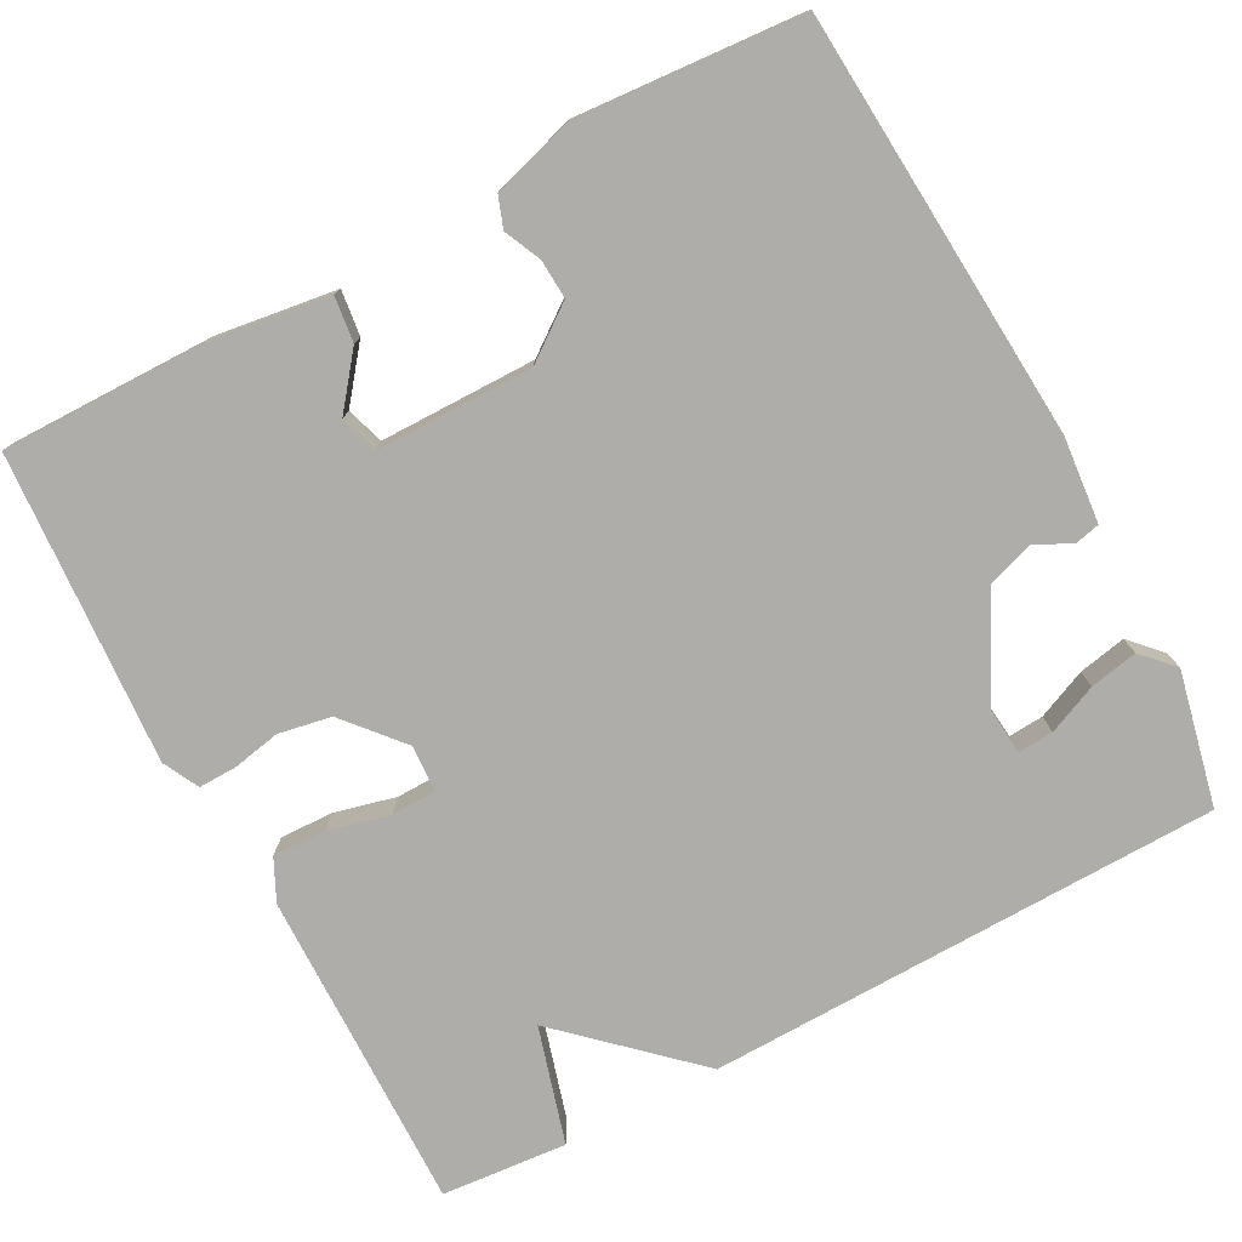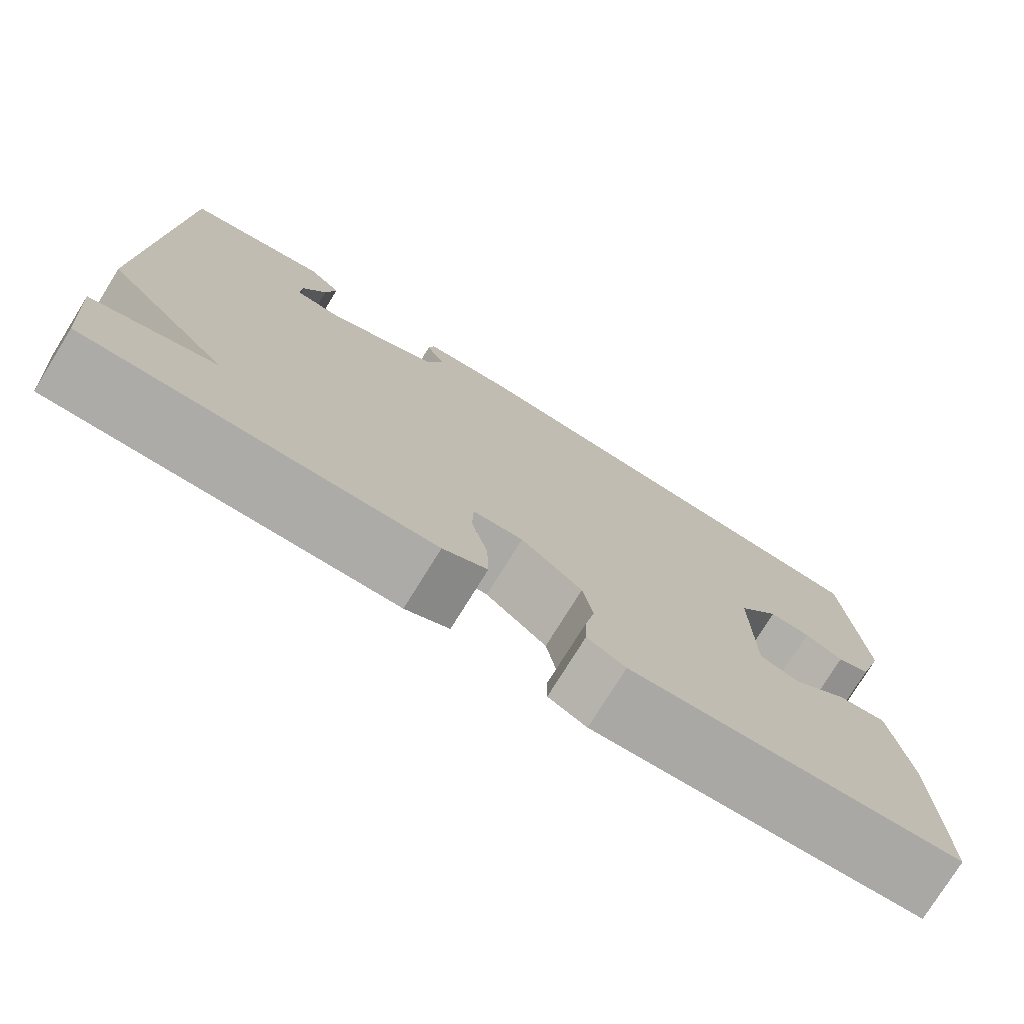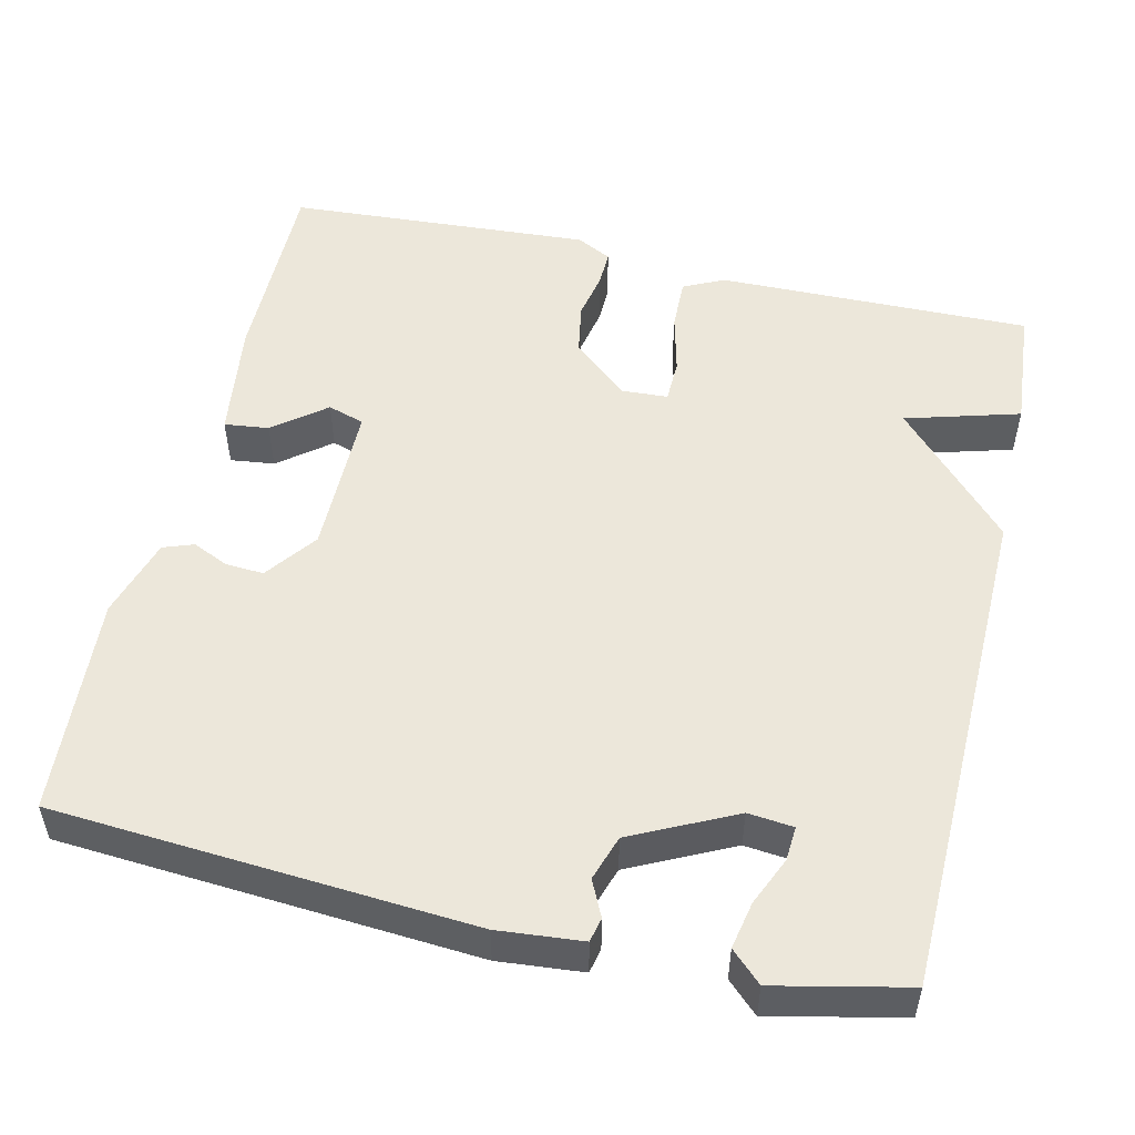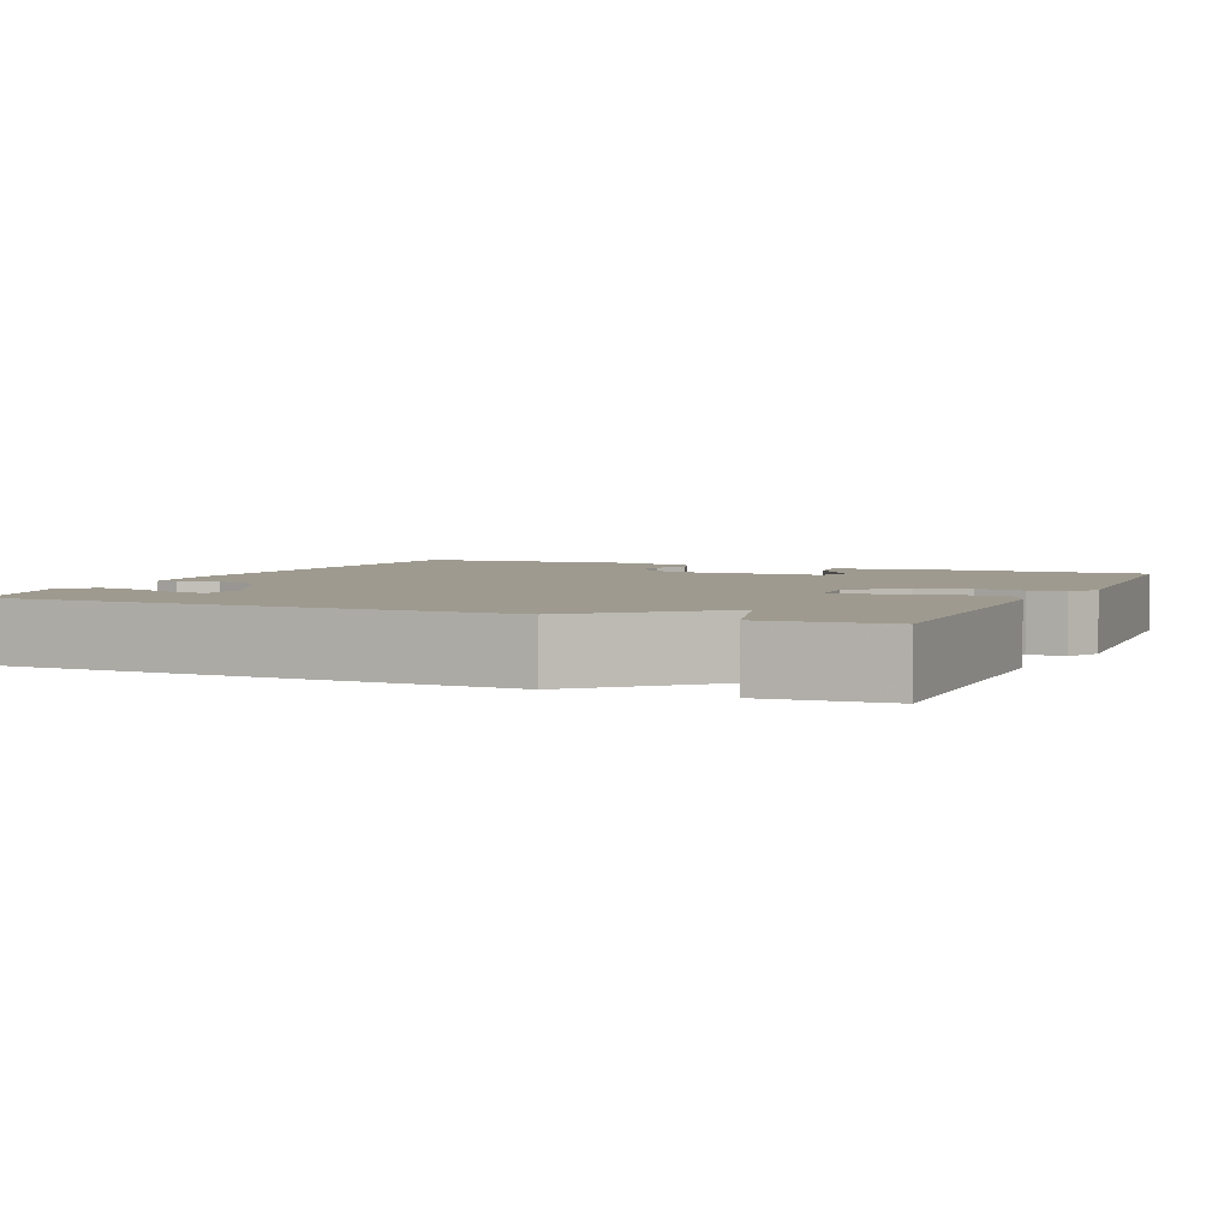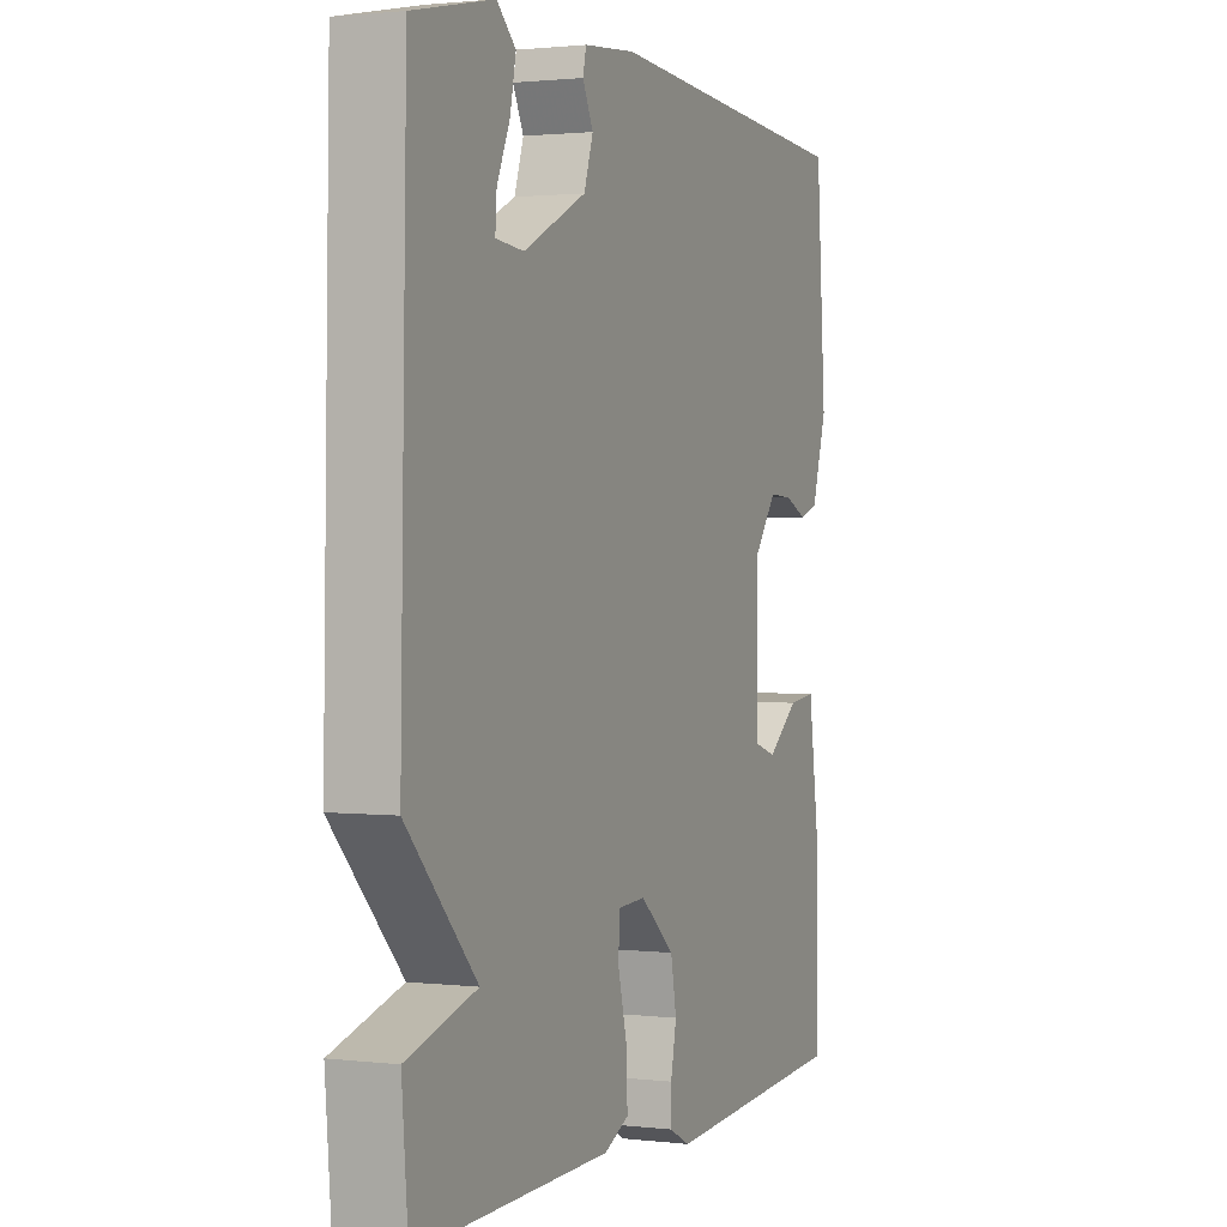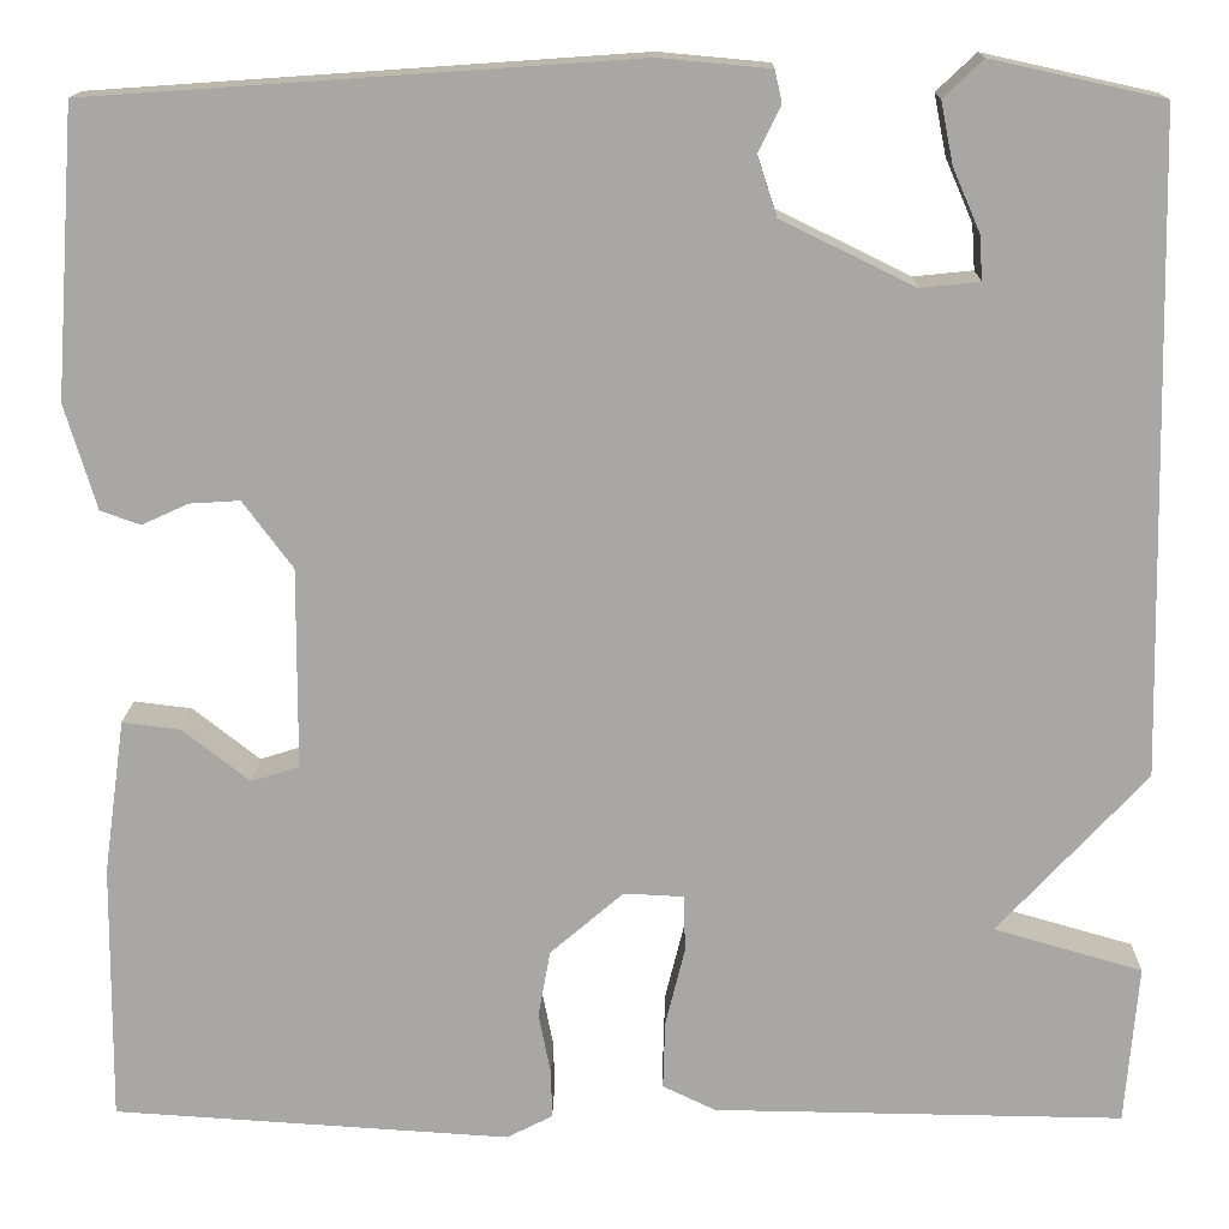
<metadata>
{"format":"obj","ext":"obj","renderer":"f3d","projection":"perspective","resolution":1024,"background":"white","views":[{"elev":-77.3,"azim":-61.9,"up":"+Y"},{"elev":-76.7,"azim":148.2,"up":"+Z"},{"elev":52.0,"azim":13.1,"up":"+Y"},{"elev":3.7,"azim":113.7,"up":"+Y"},{"elev":1.5,"azim":113.1,"up":"+Z"},{"elev":15.1,"azim":0.9,"up":"+Z"}]}
</metadata>
<code>
v -0.5 0.07 -0.5
v -0.498 0.07 -0.246
v -0.477 0.07 -0.094
v -0.42 0.07 -0.101
v -0.354 0.07 -0.153
v -0.307 0.07 -0.138
v -0.306 0.07 0.059
v -0.355 0.07 0.125
v -0.404 0.07 0.122
v -0.45 0.07 0.101
v -0.489 0.07 0.115
v -0.52 0.07 0.218
v -0.5 0.07 0.5
v 0.034 0.07 0.537
v 0.142 0.07 0.527
v 0.149 0.07 0.496
v 0.127 0.07 0.45
v 0.146 0.07 0.392
v 0.277 0.07 0.328
v 0.335 0.07 0.334
v 0.332 0.07 0.378
v 0.305 0.07 0.44
v 0.293 0.07 0.5
v 0.332 0.07 0.537
v 0.5 0.07 0.5
v 0.513 0.07 -0.143
v 0.367 0.07 -0.301
v 0.513 0.07 -0.343
v 0.5 0.07 -0.5
v 0.097 0.07 -0.494
v 0.045 0.07 -0.469
v 0.047 0.07 -0.402
v 0.066 0.07 -0.325
v 0.065 0.07 -0.269
v 0.006 0.07 -0.266
v -0.066 0.07 -0.328
v -0.078 0.07 -0.394
v -0.066 0.07 -0.455
v -0.065 0.07 -0.502
v -0.11 0.07 -0.525
v -0.5 0 -0.5
v -0.498 0 -0.246
v -0.477 0 -0.094
v -0.42 0 -0.101
v -0.354 0 -0.153
v -0.307 0 -0.138
v -0.306 0 0.059
v -0.355 0 0.125
v -0.404 0 0.122
v -0.45 0 0.101
v -0.489 0 0.115
v -0.52 0 0.218
v -0.5 0 0.5
v 0.034 0 0.537
v 0.142 0 0.527
v 0.149 0 0.496
v 0.127 0 0.45
v 0.146 0 0.392
v 0.277 0 0.328
v 0.335 0 0.334
v 0.332 0 0.378
v 0.305 0 0.44
v 0.293 0 0.5
v 0.332 0 0.537
v 0.5 0 0.5
v 0.513 0 -0.143
v 0.367 0 -0.301
v 0.513 0 -0.343
v 0.5 0 -0.5
v 0.097 0 -0.494
v 0.045 0 -0.469
v 0.047 0 -0.402
v 0.066 0 -0.325
v 0.065 0 -0.269
v 0.006 0 -0.266
v -0.066 0 -0.328
v -0.078 0 -0.394
v -0.066 0 -0.455
v -0.065 0 -0.502
v -0.11 0 -0.525
f 3 4 5
f 2 3 5
f 1 2 5
f 40 1 5
f 39 40 5
f 38 39 5
f 37 38 5
f 36 37 5 6
f 35 36 6 7
f 34 35 7 8
f 31 32 33
f 30 31 33
f 29 30 33
f 28 29 33
f 27 28 33
f 27 33 34
f 26 27 34 8
f 23 24 25
f 22 23 25
f 21 22 25
f 20 21 25 26
f 19 20 26 8
f 15 16 17
f 14 15 17
f 13 14 17
f 12 13 17
f 11 12 17
f 10 11 17
f 9 10 17
f 9 17 18
f 8 9 18 19
f 45 44 43
f 45 43 42
f 45 42 41
f 45 41 80
f 45 80 79
f 45 79 78
f 45 78 77
f 46 45 77 76
f 47 46 76 75
f 48 47 75 74
f 73 72 71
f 73 71 70
f 73 70 69
f 73 69 68
f 73 68 67
f 74 73 67
f 48 74 67 66
f 65 64 63
f 65 63 62
f 65 62 61
f 66 65 61 60
f 48 66 60 59
f 57 56 55
f 57 55 54
f 57 54 53
f 57 53 52
f 57 52 51
f 57 51 50
f 57 50 49
f 58 57 49
f 59 58 49 48
f 1 41 42 2
f 2 42 43 3
f 3 43 44 4
f 4 44 45 5
f 5 45 46 6
f 6 46 47 7
f 7 47 48 8
f 8 48 49 9
f 9 49 50 10
f 10 50 51 11
f 11 51 52 12
f 12 52 53 13
f 13 53 54 14
f 14 54 55 15
f 15 55 56 16
f 16 56 57 17
f 17 57 58 18
f 18 58 59 19
f 19 59 60 20
f 20 60 61 21
f 21 61 62 22
f 22 62 63 23
f 23 63 64 24
f 24 64 65 25
f 25 65 66 26
f 26 66 67 27
f 27 67 68 28
f 28 68 69 29
f 29 69 70 30
f 30 70 71 31
f 31 71 72 32
f 32 72 73 33
f 33 73 74 34
f 34 74 75 35
f 35 75 76 36
f 36 76 77 37
f 37 77 78 38
f 38 78 79 39
f 39 79 80 40
f 40 80 41 1

</code>
